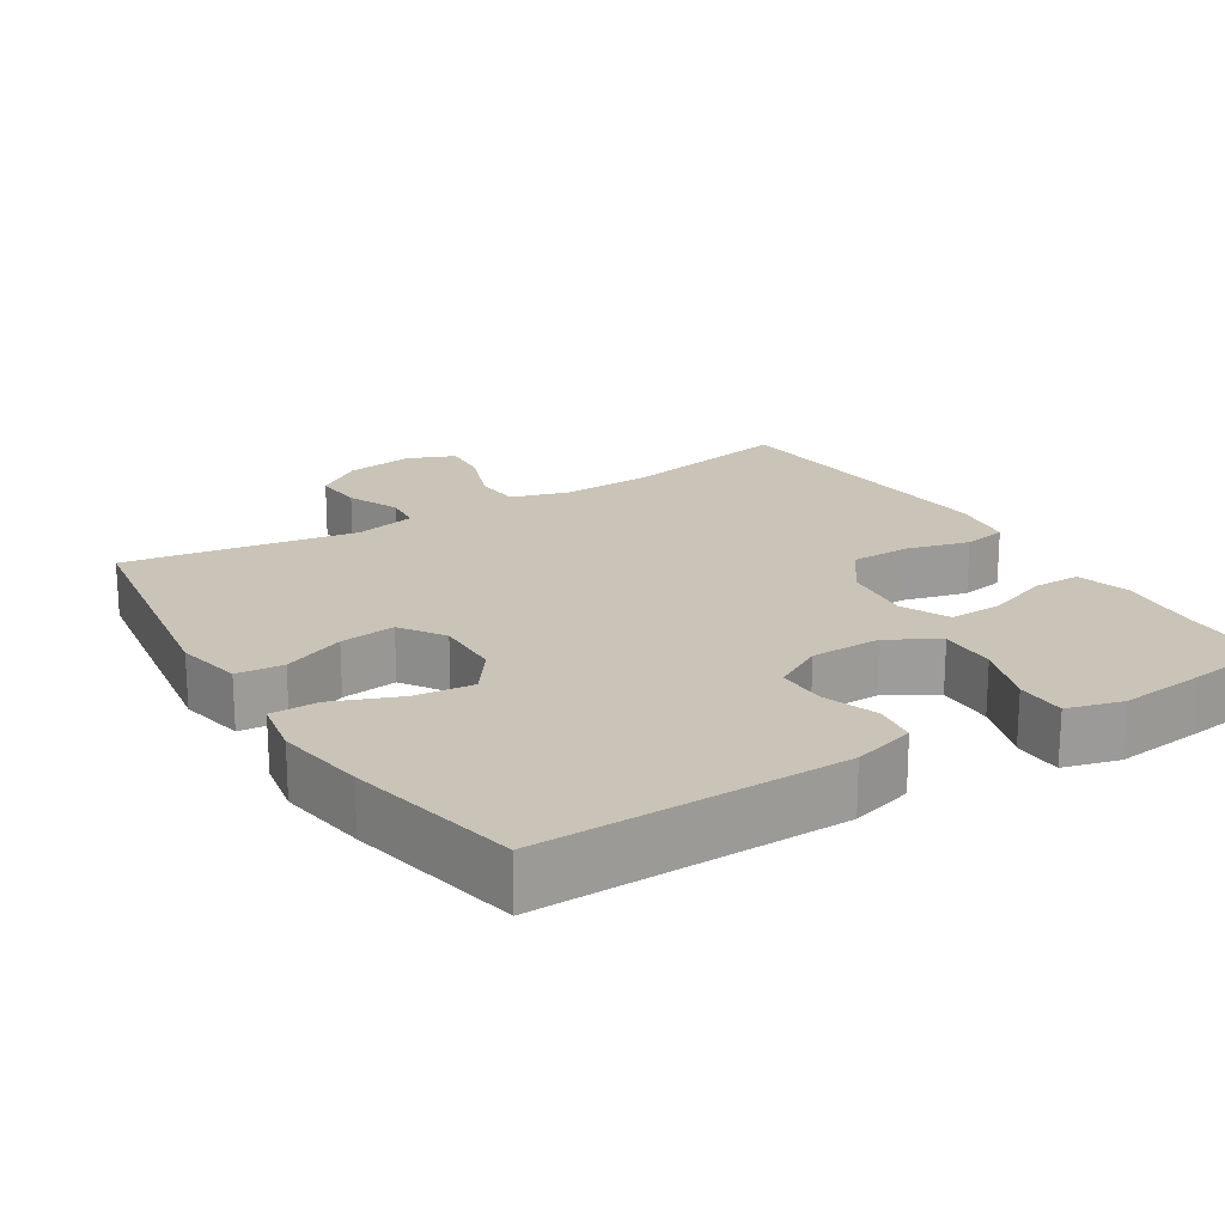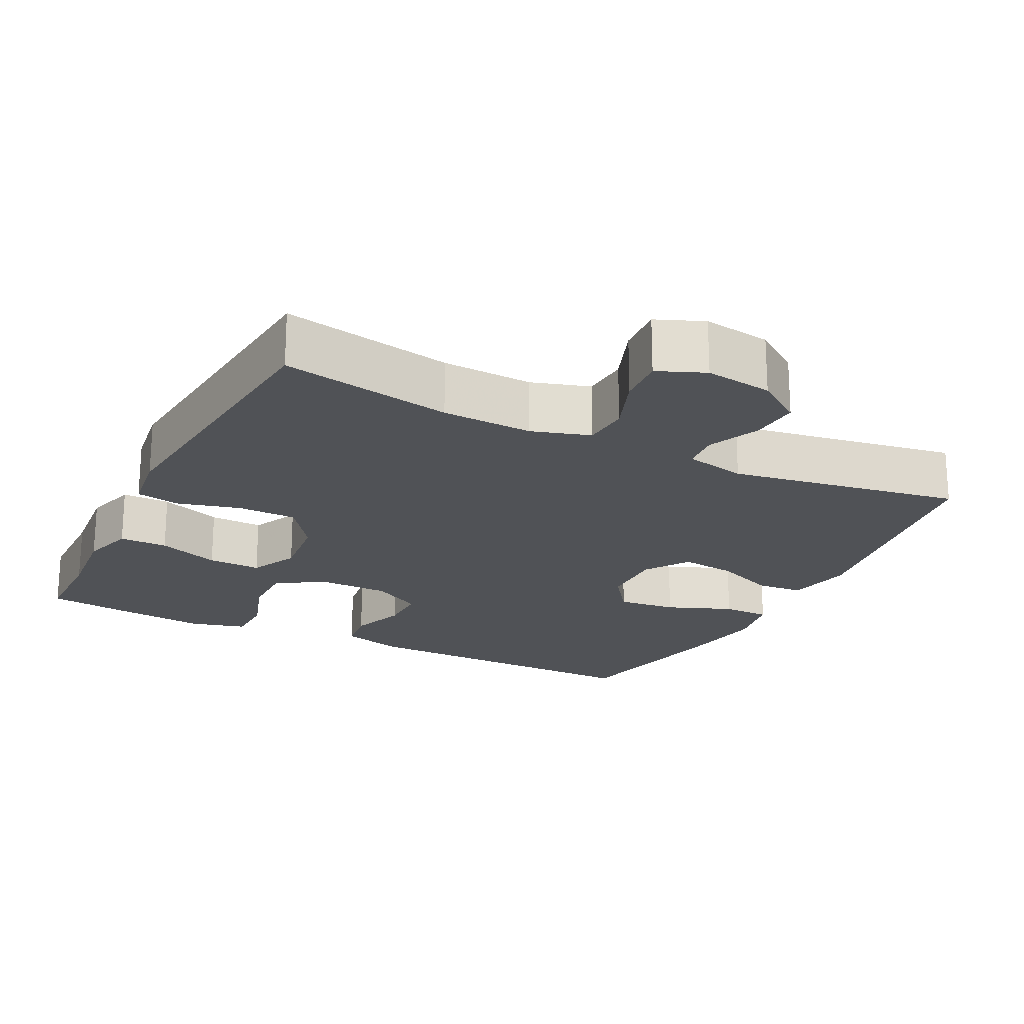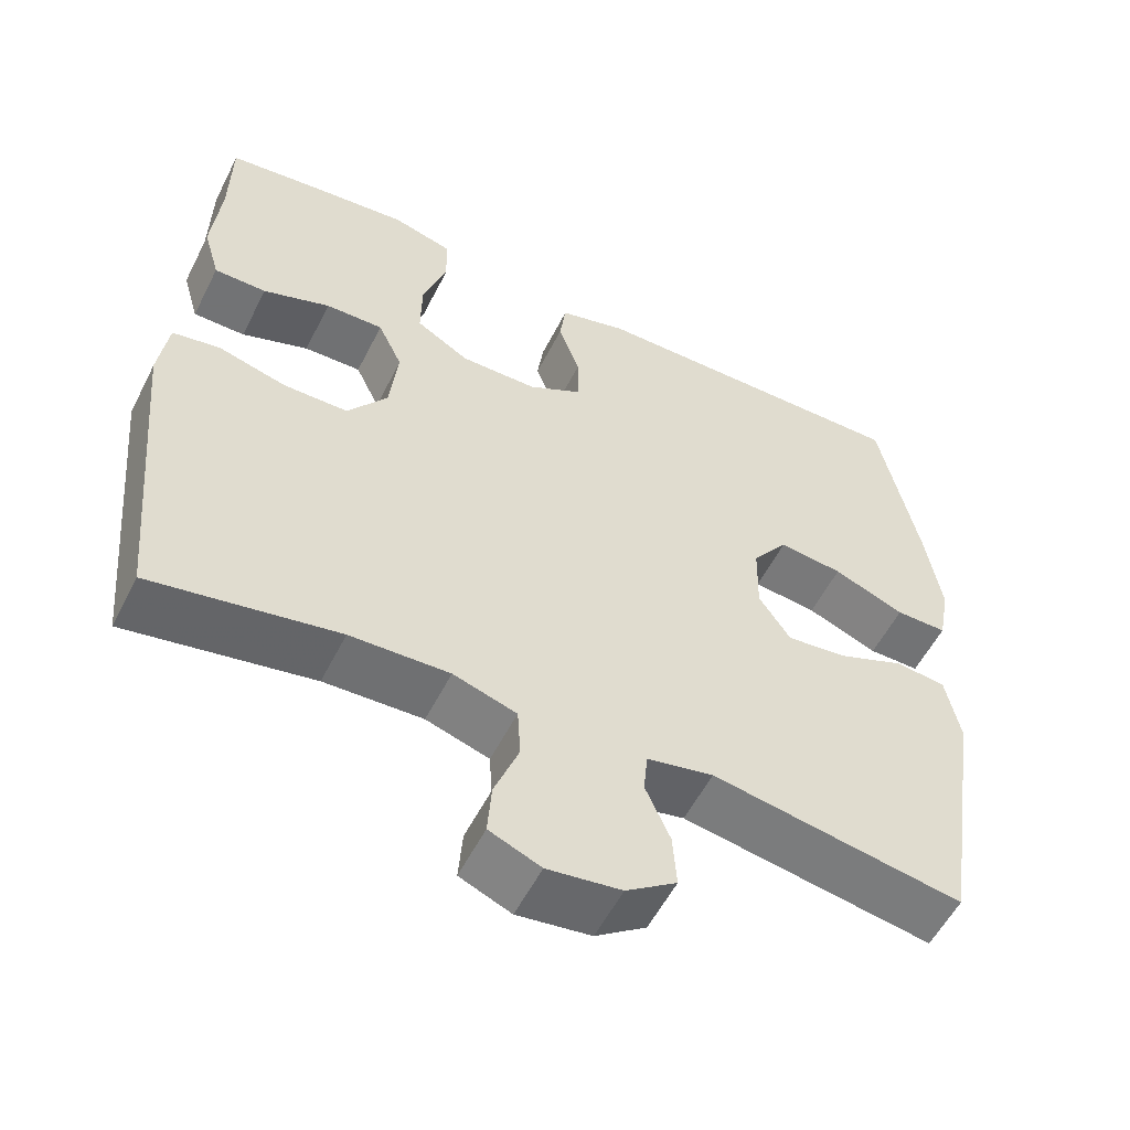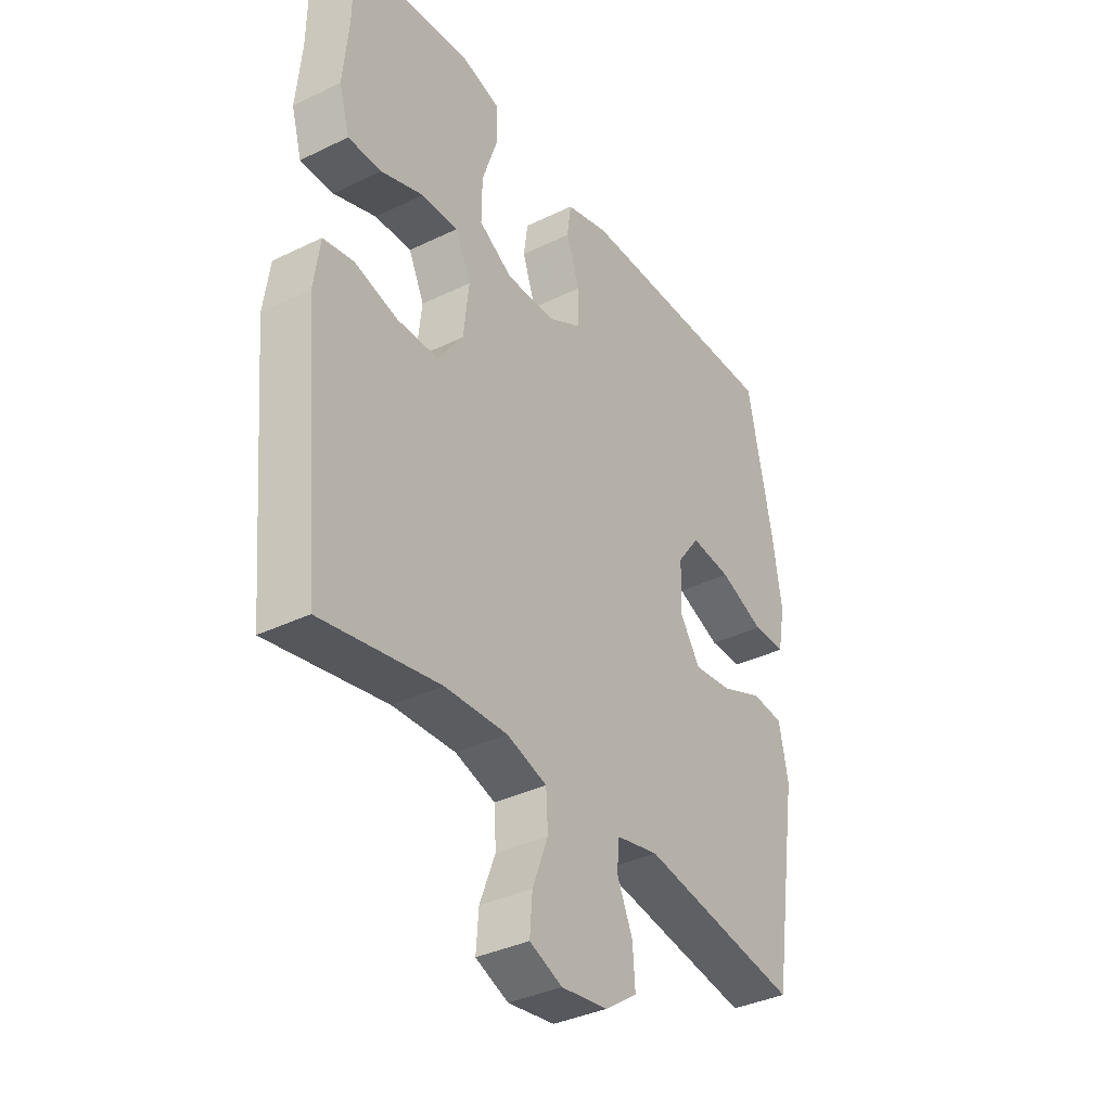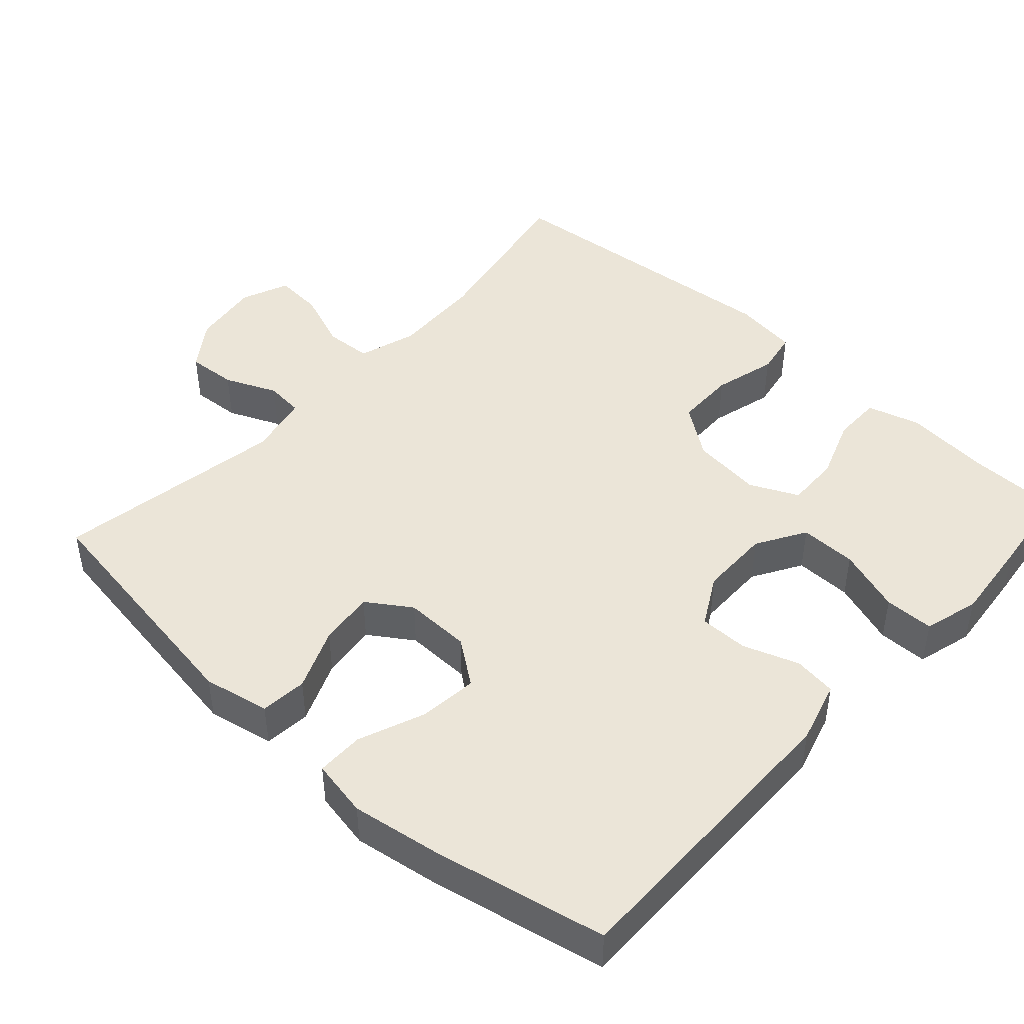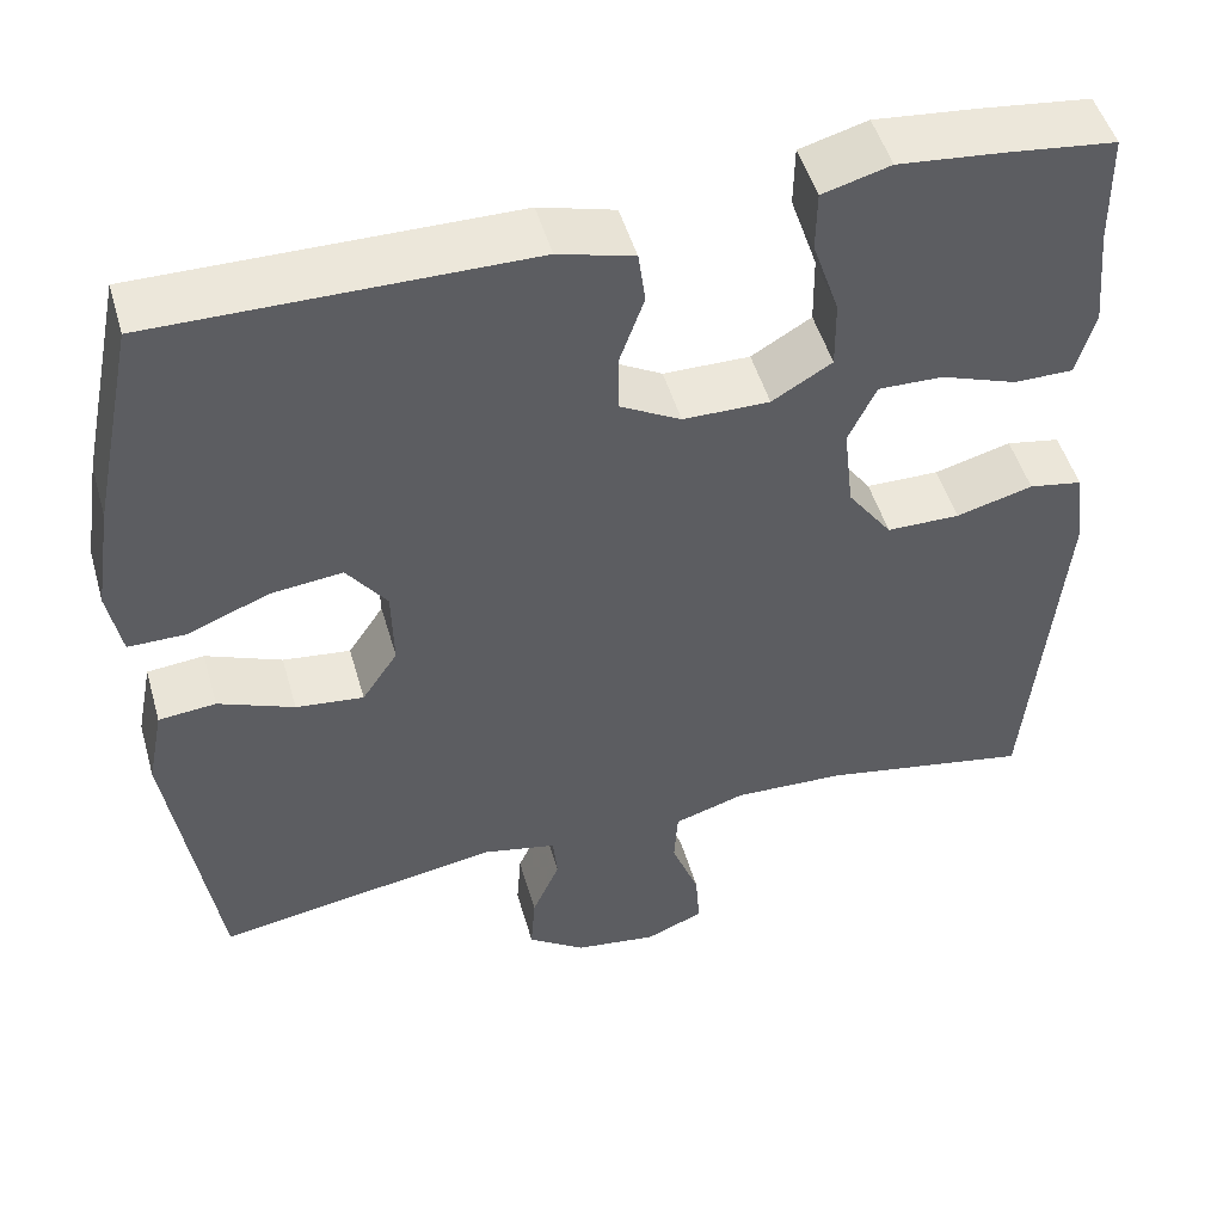
<metadata>
{"format":"obj","ext":"obj","renderer":"f3d","projection":"perspective","resolution":1024,"background":"white","views":[{"elev":20.0,"azim":-32.1,"up":"+Y"},{"elev":-20.8,"azim":153.2,"up":"+Y"},{"elev":-55.7,"azim":153.4,"up":"+Z"},{"elev":-36.3,"azim":122.4,"up":"+Z"},{"elev":45.7,"azim":-47.7,"up":"+Y"},{"elev":49.5,"azim":-15.9,"up":"+Z"}]}
</metadata>
<code>
v 0.5 0.07 -0.5
v 0.265 0.07 -0.456
v 0.14 0.07 -0.451
v 0.06 0.07 -0.476
v 0.056 0.07 -0.54
v 0.087 0.07 -0.621
v 0.092 0.07 -0.687
v 0.027 0.07 -0.714
v -0.066 0.07 -0.701
v -0.13 0.07 -0.656
v -0.125 0.07 -0.588
v -0.094 0.07 -0.517
v -0.099 0.07 -0.465
v -0.183 0.07 -0.447
v -0.5 0.07 -0.5
v -0.553 0.07 -0.159
v -0.535 0.07 -0.068
v -0.471 0.07 -0.062
v -0.386 0.07 -0.097
v -0.31 0.07 -0.106
v -0.27 0.07 -0.046
v -0.272 0.07 0.045
v -0.317 0.07 0.106
v -0.398 0.07 0.097
v -0.488 0.07 0.061
v -0.553 0.07 0.061
v -0.568 0.07 0.14
v -0.549 0.07 0.263
v -0.5 0.07 0.5
v -0.083 0.07 0.496
v 0.002 0.07 0.472
v 0.01 0.07 0.413
v -0.017 0.07 0.337
v -0.017 0.07 0.27
v 0.051 0.07 0.232
v 0.148 0.07 0.231
v 0.215 0.07 0.271
v 0.214 0.07 0.349
v 0.184 0.07 0.438
v 0.185 0.07 0.506
v 0.261 0.07 0.527
v 0.378 0.07 0.515
v 0.5 0.07 0.5
v 0.502 0.07 0.372
v 0.513 0.07 0.257
v 0.492 0.07 0.184
v 0.426 0.07 0.184
v 0.341 0.07 0.215
v 0.268 0.07 0.217
v 0.237 0.07 0.151
v 0.248 0.07 0.055
v 0.298 0.07 -0.014
v 0.38 0.07 -0.015
v 0.466 0.07 0.008
v 0.526 0.07 -0.003
v 0.538 0.07 -0.09
v 0.5 0 -0.5
v 0.265 0 -0.456
v 0.14 0 -0.451
v 0.06 0 -0.476
v 0.056 0 -0.54
v 0.087 0 -0.621
v 0.092 0 -0.687
v 0.027 0 -0.714
v -0.066 0 -0.701
v -0.13 0 -0.656
v -0.125 0 -0.588
v -0.094 0 -0.517
v -0.099 0 -0.465
v -0.183 0 -0.447
v -0.5 0 -0.5
v -0.553 0 -0.159
v -0.535 0 -0.068
v -0.471 0 -0.062
v -0.386 0 -0.097
v -0.31 0 -0.106
v -0.27 0 -0.046
v -0.272 0 0.045
v -0.317 0 0.106
v -0.398 0 0.097
v -0.488 0 0.061
v -0.553 0 0.061
v -0.568 0 0.14
v -0.549 0 0.263
v -0.5 0 0.5
v -0.083 0 0.496
v 0.002 0 0.472
v 0.01 0 0.413
v -0.017 0 0.337
v -0.017 0 0.27
v 0.051 0 0.232
v 0.148 0 0.231
v 0.215 0 0.271
v 0.214 0 0.349
v 0.184 0 0.438
v 0.185 0 0.506
v 0.261 0 0.527
v 0.378 0 0.515
v 0.5 0 0.5
v 0.502 0 0.372
v 0.513 0 0.257
v 0.492 0 0.184
v 0.426 0 0.184
v 0.341 0 0.215
v 0.268 0 0.217
v 0.237 0 0.151
v 0.248 0 0.055
v 0.298 0 -0.014
v 0.38 0 -0.015
v 0.466 0 0.008
v 0.526 0 -0.003
v 0.538 0 -0.09
f 53 54 55 56
f 52 53 56 1
f 51 52 1 2
f 50 51 2 3
f 45 46 47 48
f 44 45 48 49
f 43 44 49
f 42 43 49
f 41 42 49 50
f 38 39 40 41
f 37 38 41 50
f 30 31 32 33
f 30 33 34
f 29 30 34
f 28 29 34 35
f 24 25 26 27
f 23 24 27 28
f 16 17 18 19
f 14 15 16 19
f 13 14 19 20
f 9 10 11 12
f 9 12 13
f 8 9 13
f 5 6 7 8
f 4 5 8 13
f 36 37 50 3
f 23 28 35
f 22 23 35 36
f 21 22 36 3
f 13 20 21
f 3 4 13 21
f 112 111 110 109
f 57 112 109 108
f 58 57 108 107
f 59 58 107 106
f 104 103 102 101
f 105 104 101 100
f 105 100 99
f 105 99 98
f 106 105 98 97
f 97 96 95 94
f 106 97 94 93
f 89 88 87 86
f 90 89 86
f 90 86 85
f 91 90 85 84
f 83 82 81 80
f 84 83 80 79
f 75 74 73 72
f 75 72 71 70
f 76 75 70 69
f 68 67 66 65
f 69 68 65
f 69 65 64
f 64 63 62 61
f 69 64 61 60
f 59 106 93 92
f 91 84 79
f 92 91 79 78
f 59 92 78 77
f 77 76 69
f 77 69 60 59
f 1 57 58 2
f 2 58 59 3
f 3 59 60 4
f 4 60 61 5
f 5 61 62 6
f 6 62 63 7
f 7 63 64 8
f 8 64 65 9
f 9 65 66 10
f 10 66 67 11
f 11 67 68 12
f 12 68 69 13
f 13 69 70 14
f 14 70 71 15
f 15 71 72 16
f 16 72 73 17
f 17 73 74 18
f 18 74 75 19
f 19 75 76 20
f 20 76 77 21
f 21 77 78 22
f 22 78 79 23
f 23 79 80 24
f 24 80 81 25
f 25 81 82 26
f 26 82 83 27
f 27 83 84 28
f 28 84 85 29
f 29 85 86 30
f 30 86 87 31
f 31 87 88 32
f 32 88 89 33
f 33 89 90 34
f 34 90 91 35
f 35 91 92 36
f 36 92 93 37
f 37 93 94 38
f 38 94 95 39
f 39 95 96 40
f 40 96 97 41
f 41 97 98 42
f 42 98 99 43
f 43 99 100 44
f 44 100 101 45
f 45 101 102 46
f 46 102 103 47
f 47 103 104 48
f 48 104 105 49
f 49 105 106 50
f 50 106 107 51
f 51 107 108 52
f 52 108 109 53
f 53 109 110 54
f 54 110 111 55
f 55 111 112 56
f 56 112 57 1

</code>
